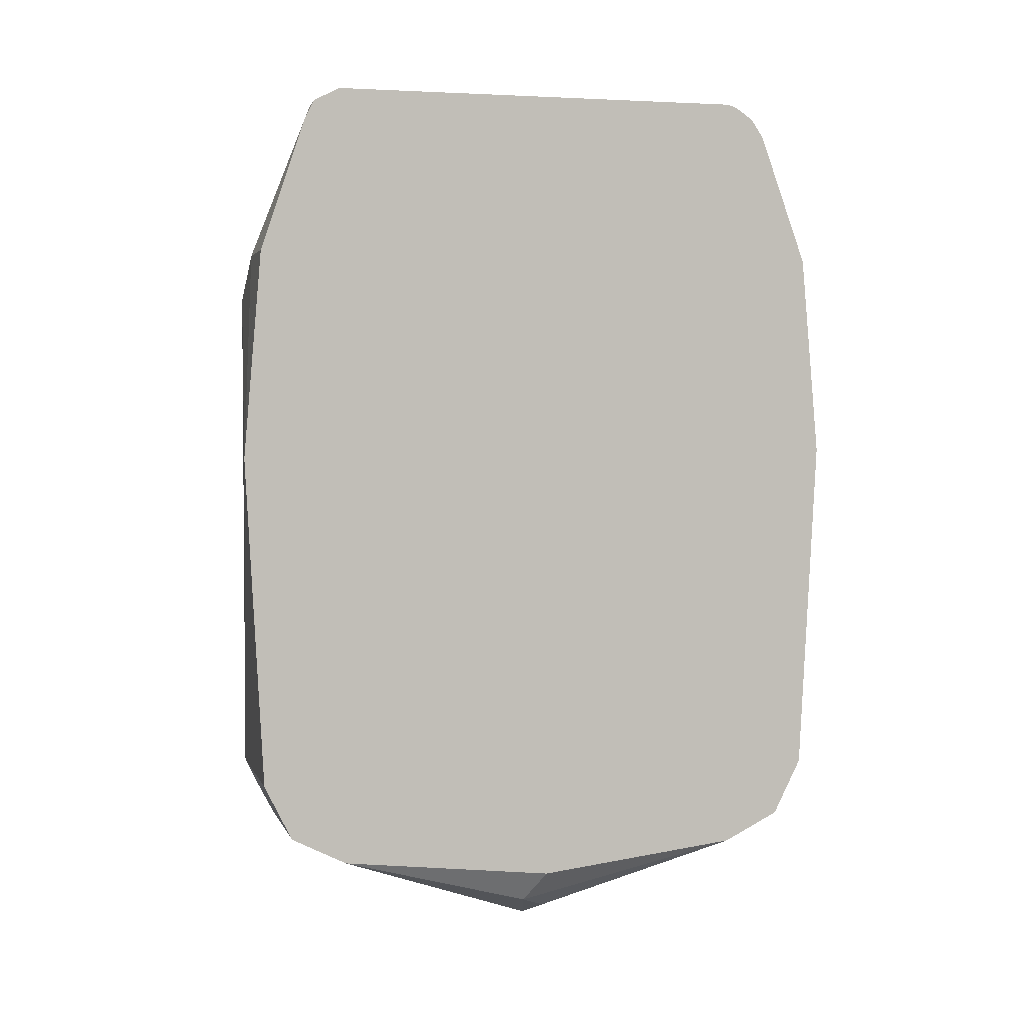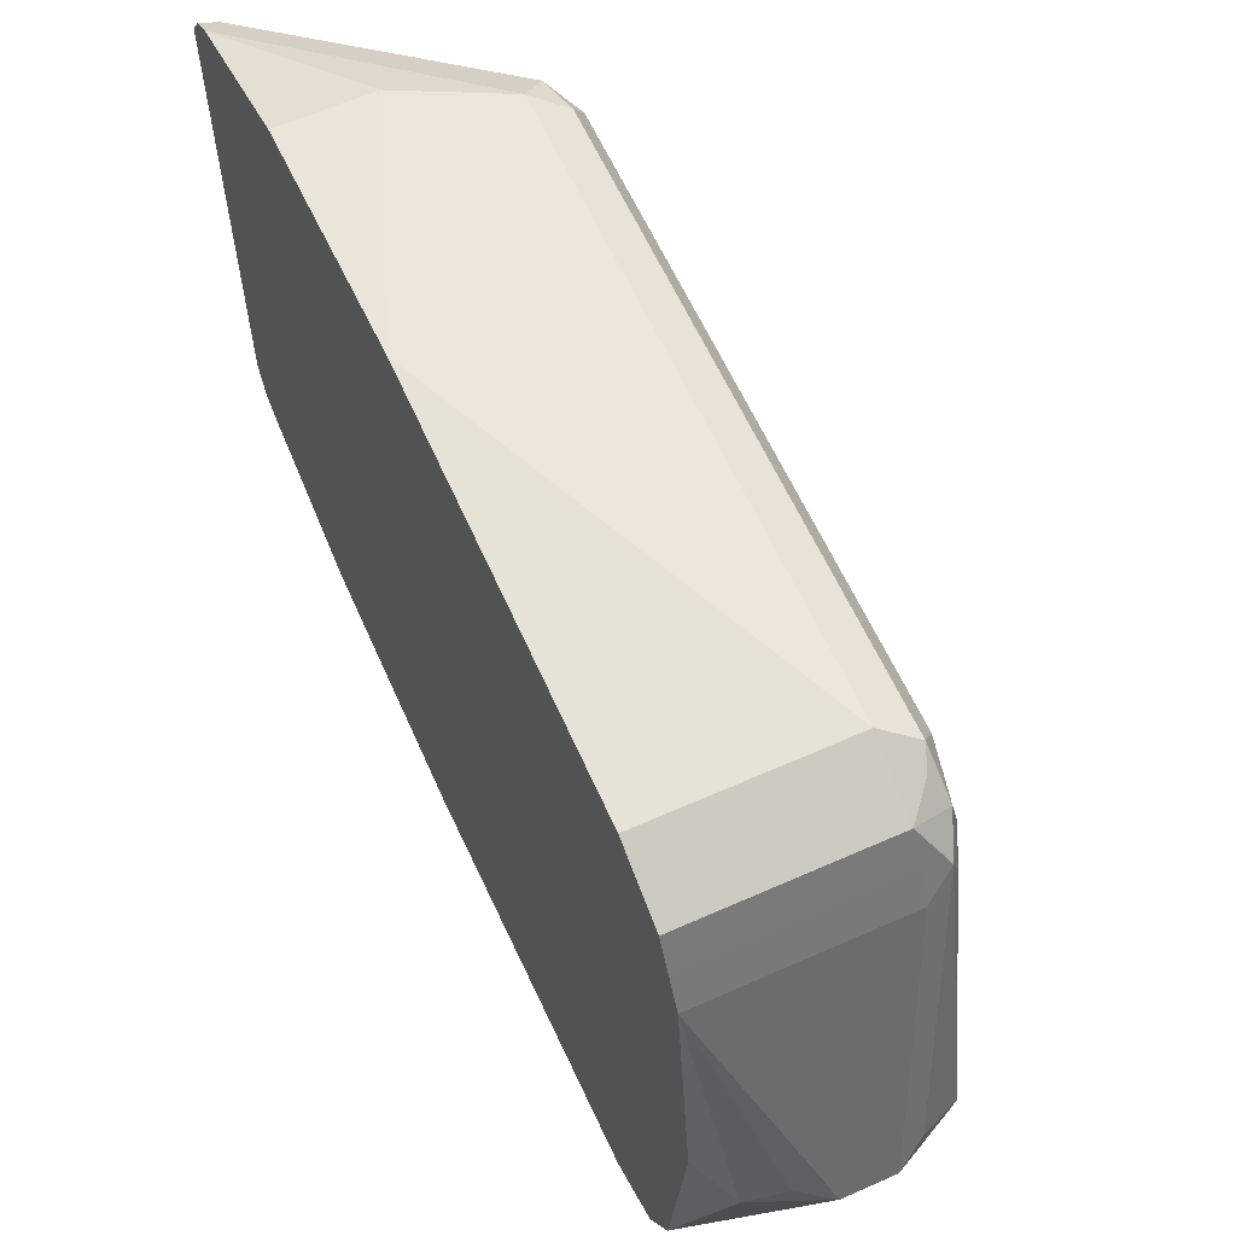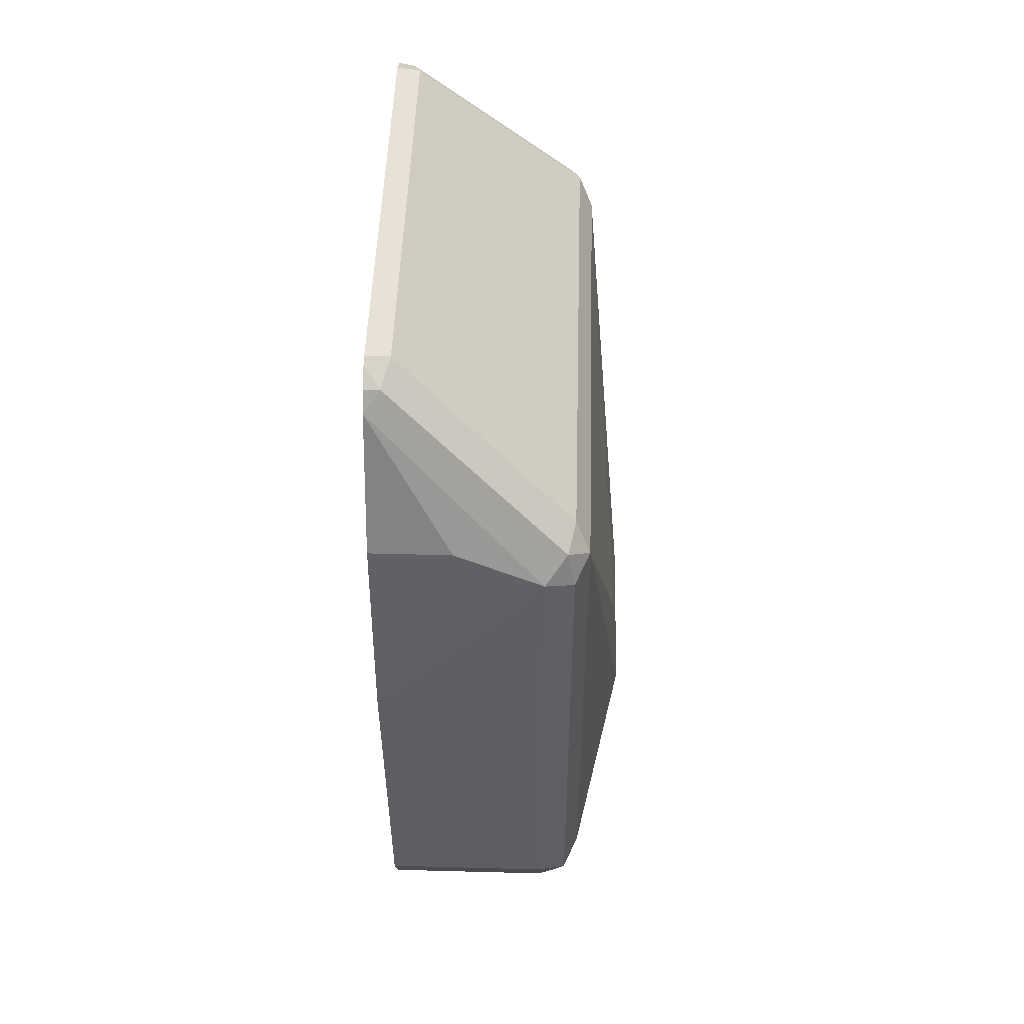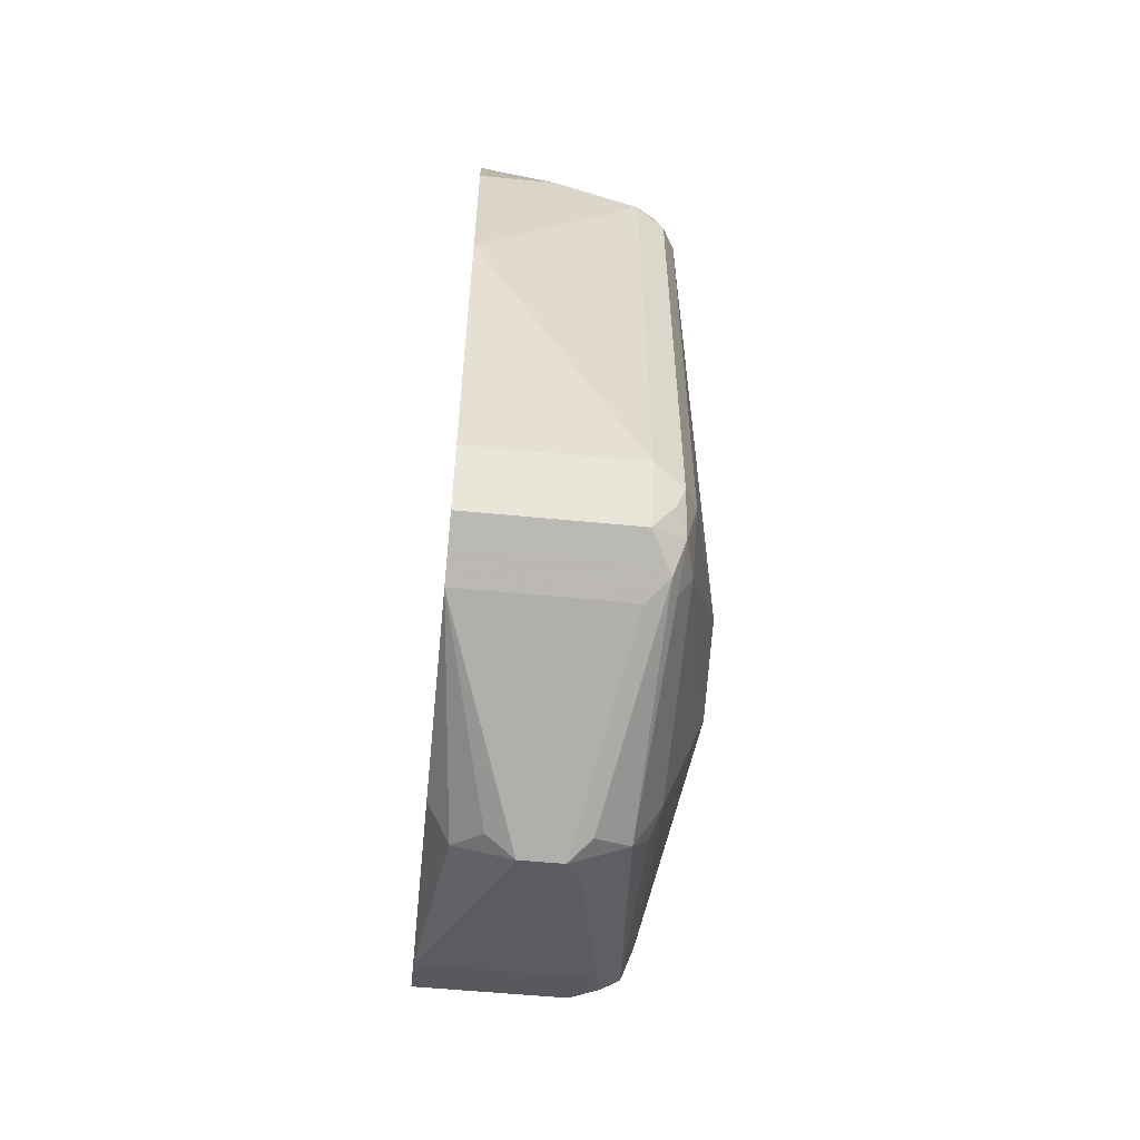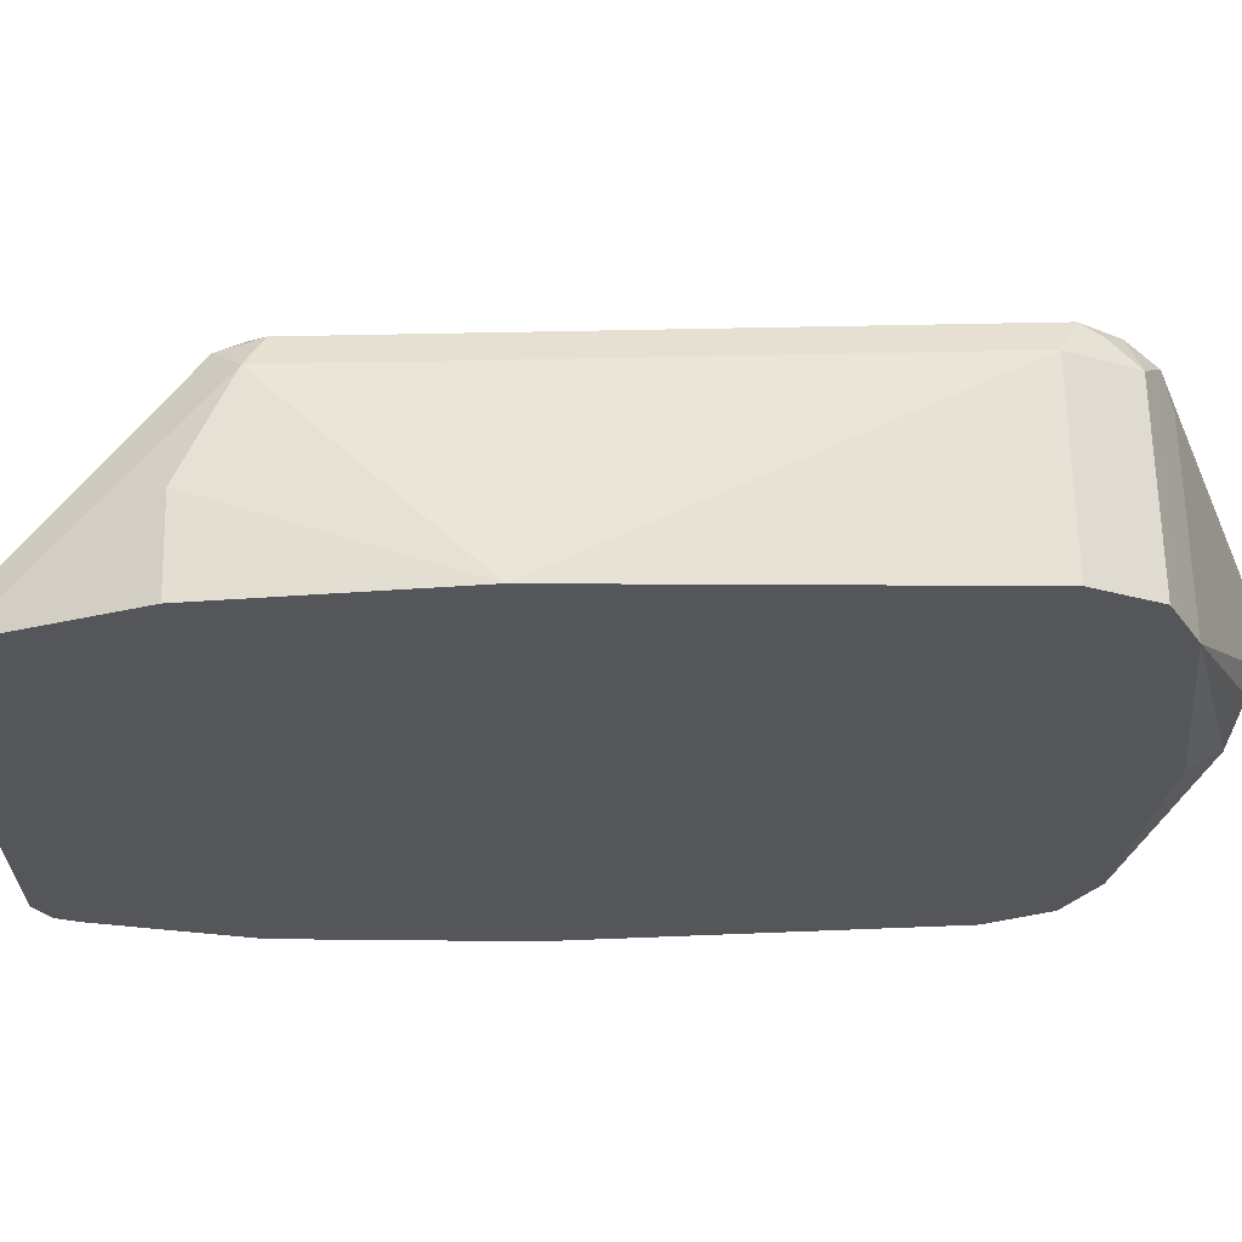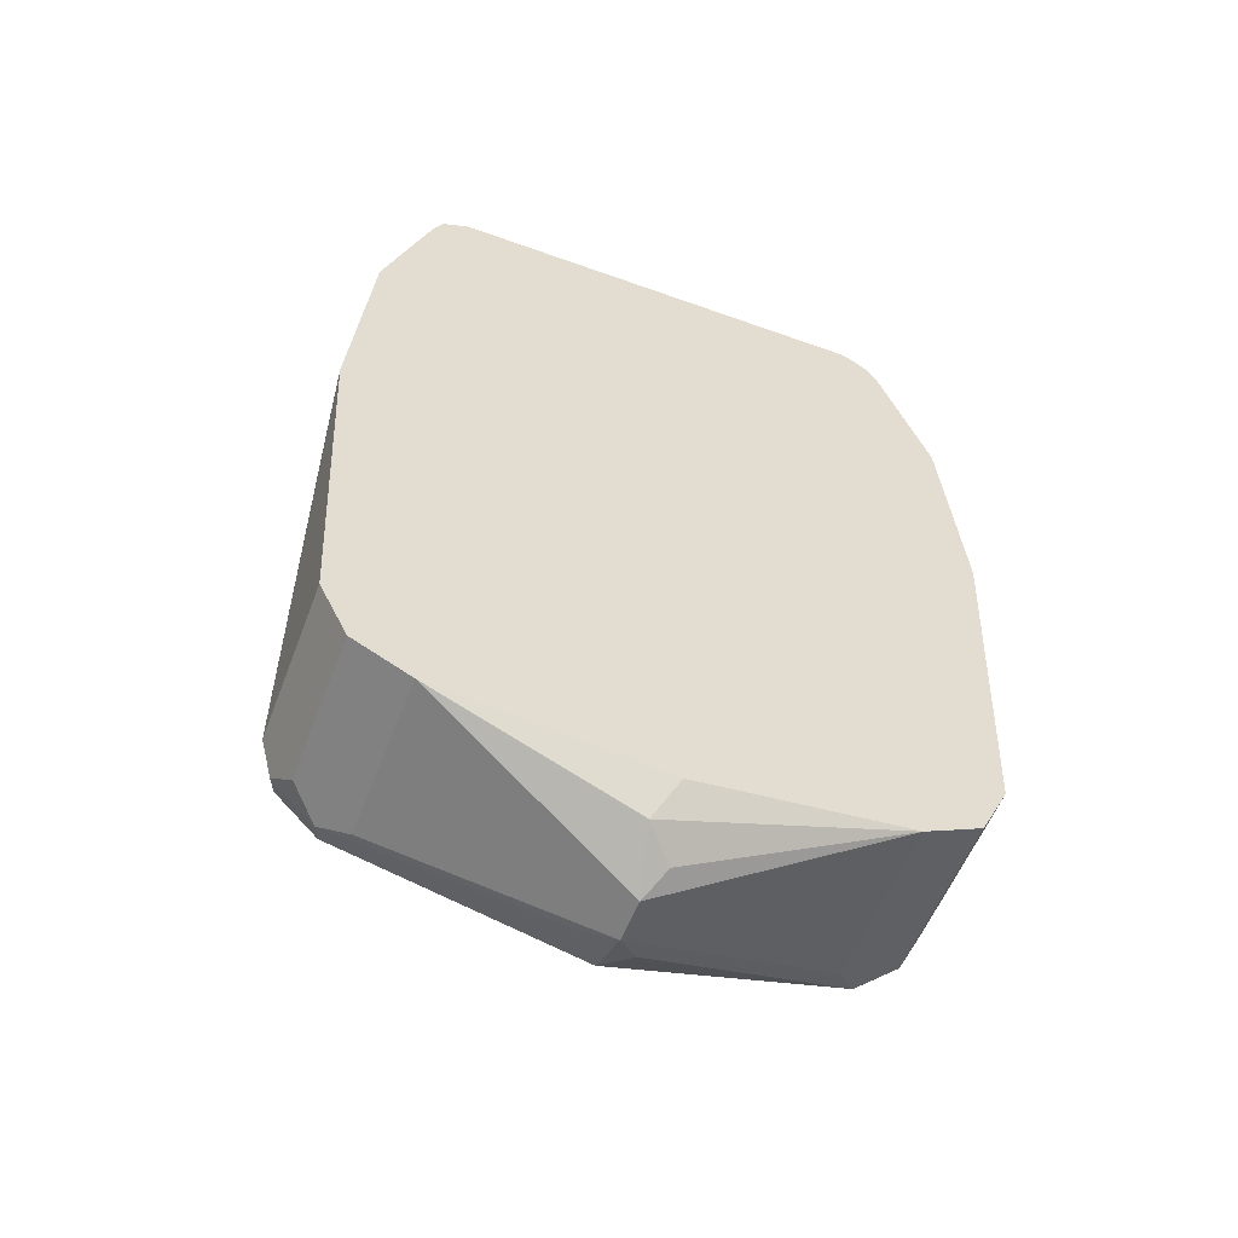
<metadata>
{"format":"obj","ext":"obj","renderer":"f3d","projection":"perspective","resolution":1024,"background":"white","views":[{"elev":3.0,"azim":75.3,"up":"+Z"},{"elev":61.6,"azim":155.6,"up":"+Y"},{"elev":48.8,"azim":-178.3,"up":"+Z"},{"elev":-56.2,"azim":174.2,"up":"+Z"},{"elev":64.5,"azim":88.8,"up":"+Y"},{"elev":-55.6,"azim":69.3,"up":"+Z"}]}
</metadata>
<code>
v -0.7165 0.1326 -0.3723
v -0.7854 0.1249 -0.3035
v -0.7497 0.1249 -0.2856
v -0.7165 0.1249 -0.2856
v -0.7165 0.1249 -0.5176
v -0.7854 0.1249 -0.5176
v -0.7973 0.119 -0.3094
v -0.7943 0.116 -0.2946
v -0.7165 0.1046 -0.2295
v -0.7165 0.113 -0.5414
v -0.7854 0.113 -0.5414
v -0.7973 0.119 -0.5236
v -0.8033 0.1071 -0.3035
v -0.7973 0.1012 -0.2916
v -0.7229 0.09816 -0.2231
v -0.7165 0.09944 -0.2219
v -0.7165 0.1012 -0.5474
v -0.7854 0.1012 -0.5474
v -0.7943 0.09816 -0.5489
v -0.7988 0.1071 -0.5377
v -0.7943 0.116 -0.531
v -0.8033 0.1071 -0.5176
v -0.8033 -0.1071 -0.3035
v -0.8211 0.0357 -0.4819
v -0.8181 0.03271 -0.4314
v -0.7973 -0.113 -0.2916
v -0.7259 0.08329 -0.2202
v -0.7165 0.08799 -0.2155
v -0.7165 0.09175 -0.2167
v -0.7165 0.08923 -0.5533
v -0.7854 0.08923 -0.5533
v -0.7676 -0 -0.5891
v -0.7765 0.008905 -0.5846
v -0.7913 -0 -0.5771
v -0.7973 0.08923 -0.5474
v -0.8033 0.08923 -0.5355
v -0.7973 -0.119 -0.3035
v -0.8166 -0.03793 -0.4284
v -0.8211 -0.0357 -0.4819
v -0.8033 -0.1071 -0.5176
v -0.8211 -0 -0.4998
v -0.7943 -0.1205 -0.2946
v -0.7229 -0.1026 -0.2231
v -0.7259 -0.09518 -0.2202
v -0.7165 -0.09051 -0.2155
v -0.7165 0.002518 -0.5635
v -0.7259 -0.005945 -0.5771
v -0.7378 0.005945 -0.5831
v -0.7497 -0 -0.5891
v -0.7854 -0.08923 -0.5533
v -0.7913 -0.1012 -0.5474
v -0.7735 -0.01189 -0.5831
v -0.7988 -0.008905 -0.5622
v -0.7973 -0 -0.5652
v -0.7809 -0.008905 -0.5801
v -0.7988 -0.09816 -0.5444
v -0.8033 -0 -0.5533
v -0.7854 -0.1249 -0.3035
v -0.7973 -0.119 -0.5176
v -0.8033 -0.08923 -0.5355
v -0.7988 -0.116 -0.5266
v -0.7586 -0.1205 -0.2767
v -0.7165 -0.1058 -0.2295
v -0.7165 -0.1016 -0.221
v -0.7165 -0.08923 -0.5533
v -0.7795 -0.113 -0.5414
v -0.7913 -0.119 -0.5295
v -0.7165 -0.1012 -0.5474
v -0.7165 -0.1326 -0.3749
v -0.7497 -0.1249 -0.2856
v -0.7854 -0.1249 -0.5176
v -0.7165 -0.1249 -0.2856
v -0.7165 -0.113 -0.5414
v -0.7165 -0.1224 -0.5227
v -0.7165 -0.1249 -0.5176
f 32 34 33
f 34 53 54
f 34 54 35
f 34 52 55
f 34 55 56
f 34 56 53
f 35 54 57
f 36 57 41
f 32 52 34
f 37 58 42
f 37 59 71
f 39 60 40
f 37 71 58
f 39 41 60
f 35 57 36
f 32 51 52
f 24 39 25
f 32 65 50
f 40 60 56
f 24 36 41
f 24 41 39
f 25 39 38
f 26 37 42
f 26 42 43
f 26 43 44
f 27 44 45
f 27 45 28
f 30 46 47
f 30 47 48
f 30 48 49
f 30 49 32
f 30 32 31
f 32 49 65
f 32 50 51
f 40 56 61
f 62 70 63
f 41 57 60
f 53 56 57
f 56 60 57
f 58 69 70
f 58 70 62
f 58 71 69
f 59 61 67
f 53 57 54
f 59 67 71
f 63 70 72
f 66 73 74
f 66 74 71
f 66 71 67
f 69 72 70
f 71 74 75
f 23 59 37
f 52 56 55
f 51 73 66
f 51 68 73
f 42 58 62
f 42 62 43
f 43 63 64
f 43 64 45
f 43 45 44
f 43 62 63
f 46 65 47
f 47 65 49
f 47 49 48
f 50 65 68
f 50 68 51
f 51 66 67
f 51 67 61
f 51 61 56
f 51 56 52
f 40 61 59
f 23 40 59
f 69 71 75
f 23 38 39
f 1 17 10
f 1 10 5
f 1 5 6
f 1 6 2
f 2 7 8
f 2 8 9
f 1 30 17
f 2 9 3
f 2 12 7
f 3 9 4
f 5 10 11
f 5 11 6
f 6 11 12
f 7 13 8
f 2 6 12
f 1 46 30
f 1 65 46
f 1 68 65
f 23 39 40
f 1 2 3
f 1 3 4
f 1 4 9
f 1 9 16
f 1 16 29
f 1 29 28
f 1 45 64
f 1 64 63
f 1 63 72
f 1 72 69
f 1 69 75
f 1 75 74
f 1 74 73
f 1 73 68
f 7 12 22
f 7 22 13
f 1 28 45
f 8 14 15
f 15 28 29
f 15 29 16
f 17 30 31
f 17 31 18
f 18 31 19
f 19 31 32
f 19 32 33
f 23 25 38
f 19 34 35
f 19 35 20
f 20 35 36
f 20 36 22
f 22 36 24
f 23 37 26
f 8 13 14
f 15 27 28
f 14 27 15
f 19 33 34
f 14 26 44
f 8 15 9
f 14 44 27
f 9 15 16
f 10 17 18
f 10 18 11
f 11 19 20
f 11 20 21
f 11 21 12
f 11 18 19
f 12 21 20
f 12 20 22
f 13 23 26
f 13 26 14
f 13 22 24
f 13 24 25
f 13 25 23

</code>
